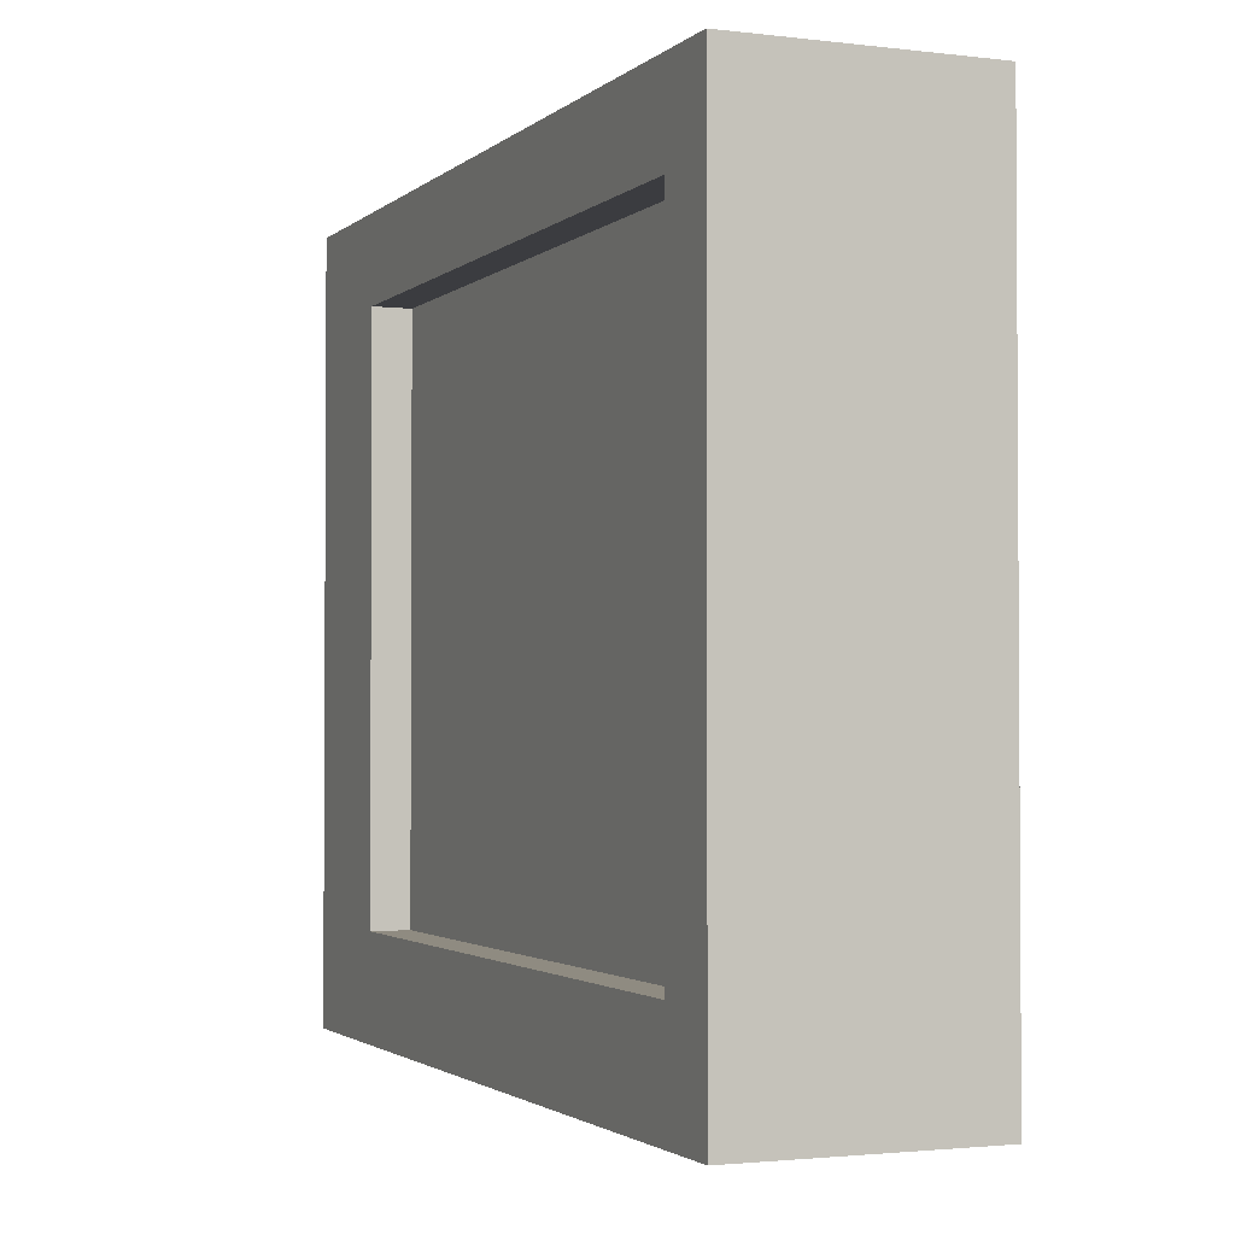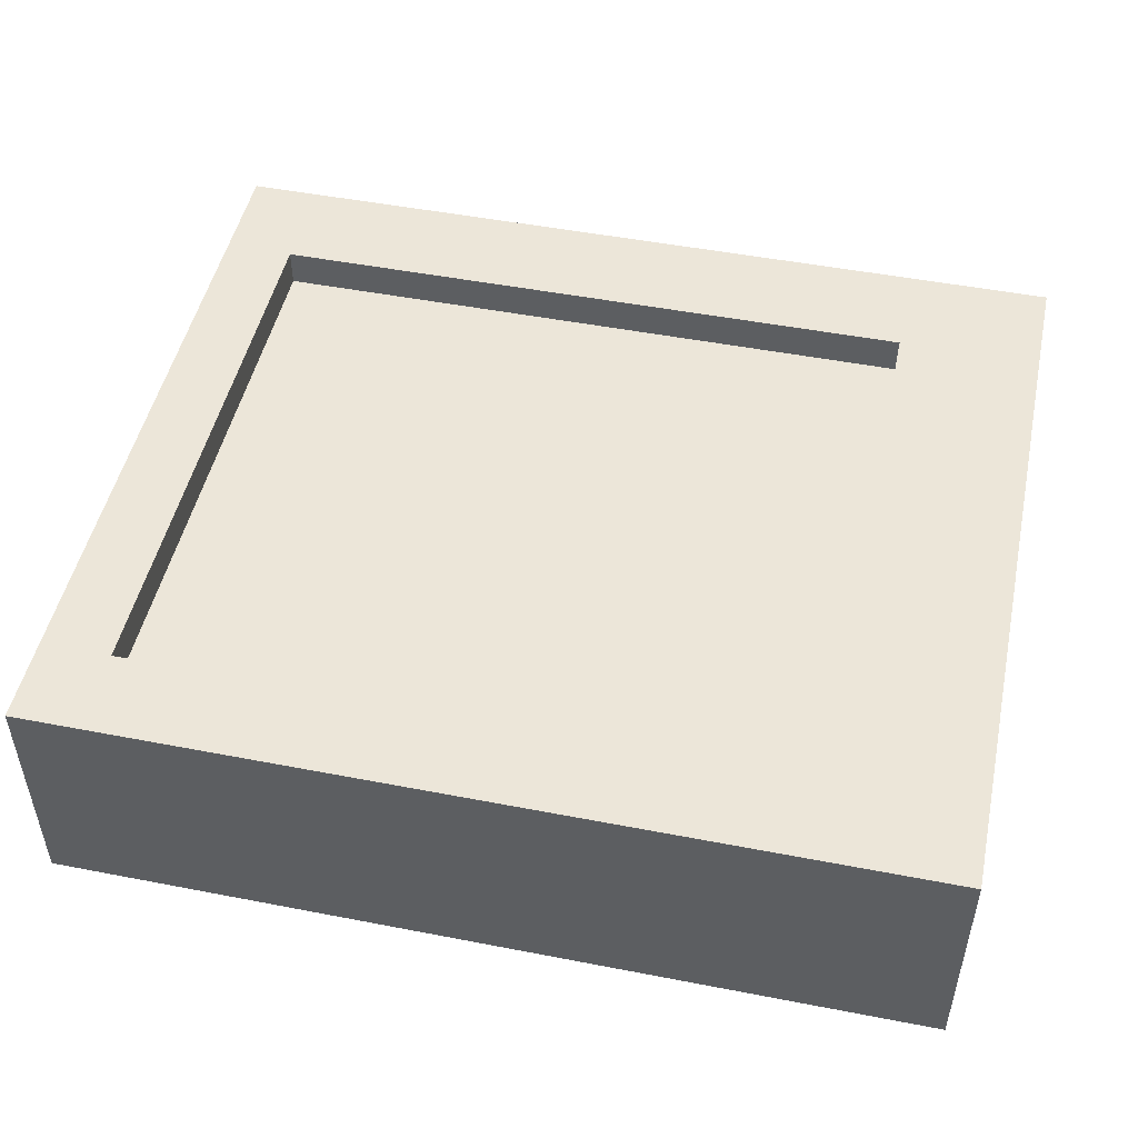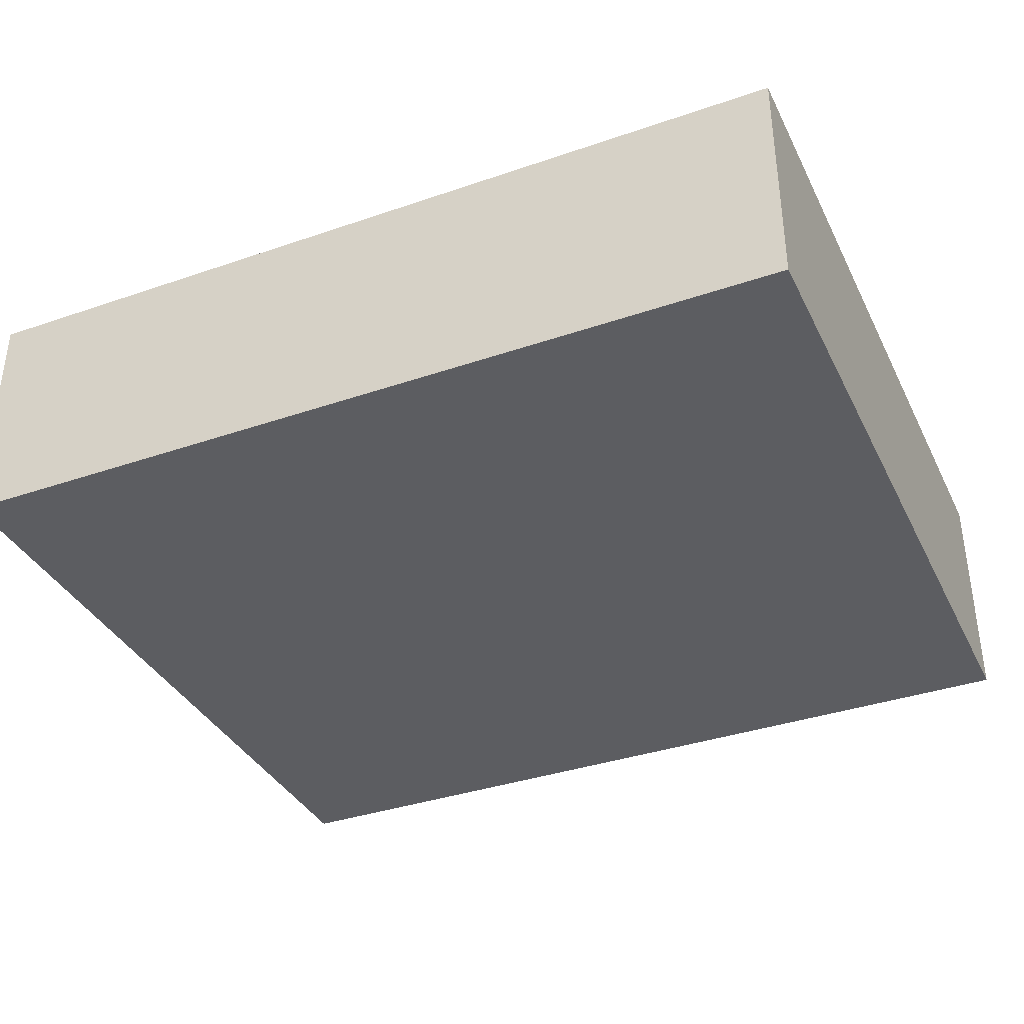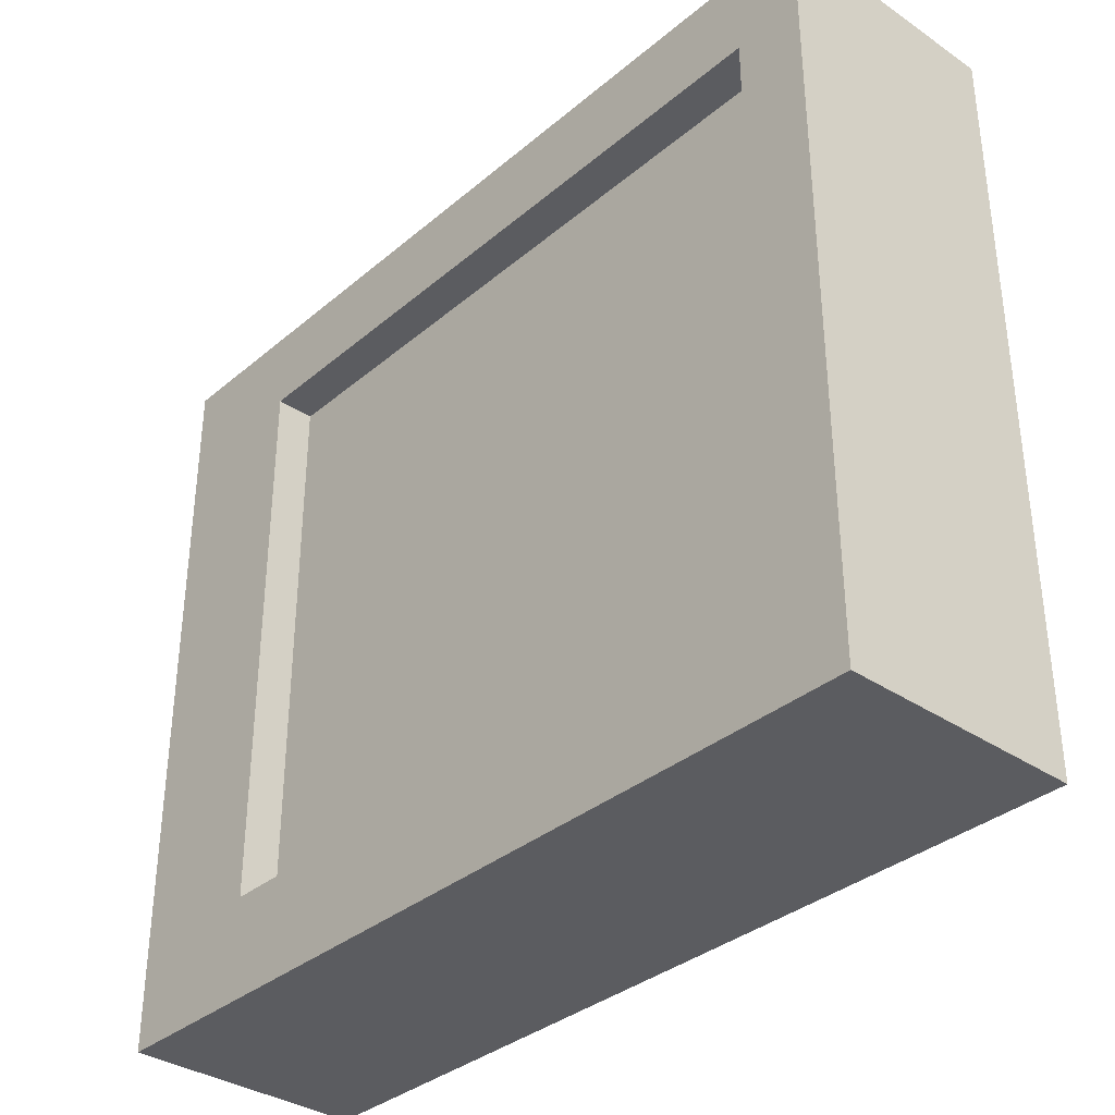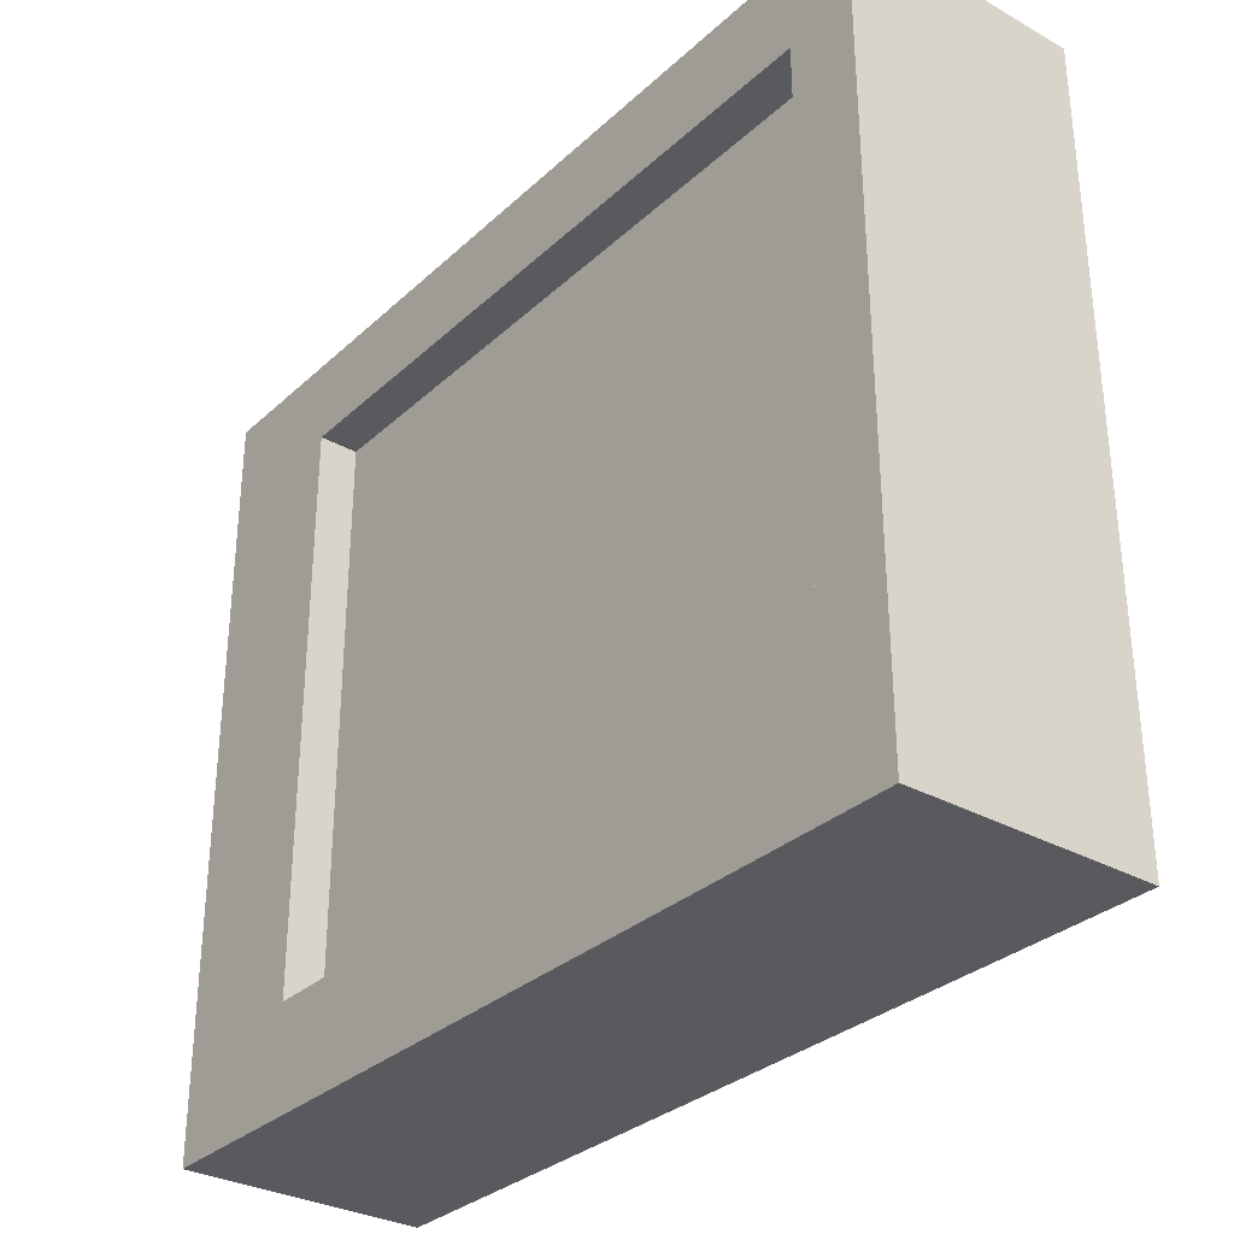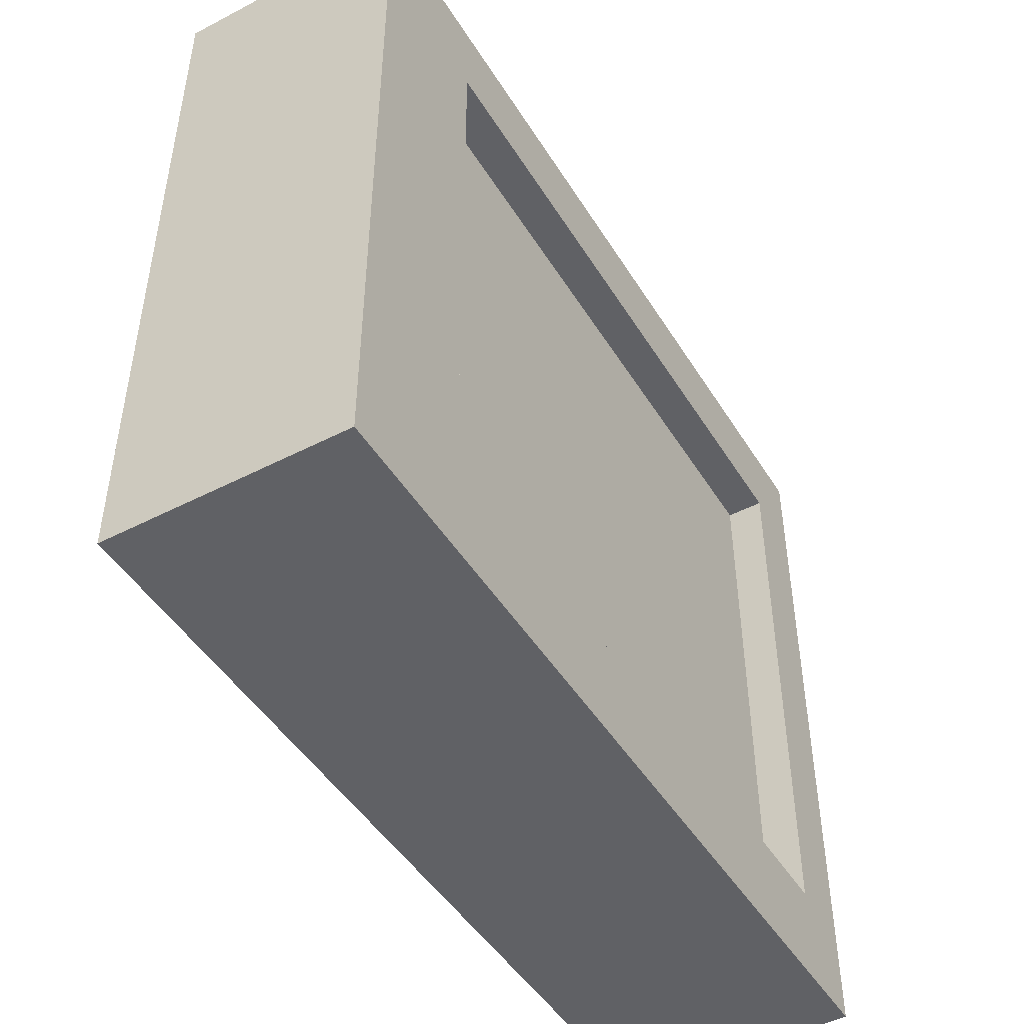
<metadata>
{"format":"obj","ext":"obj","renderer":"f3d","projection":"perspective","resolution":1024,"background":"white","views":[{"elev":-2.1,"azim":-112.8,"up":"+Z"},{"elev":49.2,"azim":12.1,"up":"+Y"},{"elev":-36.6,"azim":-156.0,"up":"+Y"},{"elev":-34.9,"azim":-132.0,"up":"+Z"},{"elev":-31.5,"azim":-128.2,"up":"+Z"},{"elev":-47.1,"azim":120.3,"up":"+Z"}]}
</metadata>
<code>
v 0.3864 -0.1437 -0.3235
v -0.3548 -0.1437 0.3165
v -0.3548 -0.1437 -0.3235
v 0.3864 -0.1437 0.3165
v -0.3548 0.05876 -0.3235
v 0.3864 0.05876 0.3165
v -0.3548 0.05876 0.3165
v 0.3864 0.05876 -0.3235
v -0.2957 0.05876 0.2439
v -0.2957 0.05876 -0.237
v 0.264 0.05876 -0.237
v 0.264 0.05876 0.2439
v -0.2957 0.02621 -0.237
v 0.264 0.02621 0.2439
v -0.2957 0.02621 0.2439
v 0.264 0.02621 -0.237
g mesh1_mesh1-geometry
f 1 2 3
f 2 1 4
f 3 2 1
f 4 1 2
f 3 5 2
f 3 1 5
f 4 6 1
f 4 2 6
f 7 2 5
f 8 5 1
f 8 1 6
f 7 6 2
f 5 9 7
f 8 10 5
f 6 11 8
f 6 7 9
f 9 5 10
f 11 10 8
f 11 6 12
f 12 6 9
f 9 13 10
f 10 13 9
f 13 11 10
f 10 11 13
f 11 14 12
f 12 14 11
f 14 9 12
f 12 9 14
f 13 9 15
f 15 9 13
f 11 13 16
f 16 13 11
f 14 11 16
f 16 11 14
f 9 14 15
f 15 14 9
f 15 13 14
f 16 14 13
g mesh1_mesh1-geometry
f 2 5 3
f 5 1 3
f 1 6 4
f 6 2 4
f 5 2 7
f 1 5 8
f 6 1 8
f 2 6 7
f 7 9 5
f 5 10 8
f 8 11 6
f 9 7 6
f 10 5 9
f 8 10 11
f 12 6 11
f 9 6 12
g mesh1_mesh1-geometry
f 14 13 15
f 13 14 16
g mesh2_mesh2-geometry
l 3 2
l 1 3
l 2 4
l 4 1
g mesh3_mesh3-geometry
l 11 16
g mesh4_mesh4-geometry
l 12 14
g mesh5_mesh5-geometry
l 10 13
g mesh6_mesh6-geometry
l 9 15

</code>
